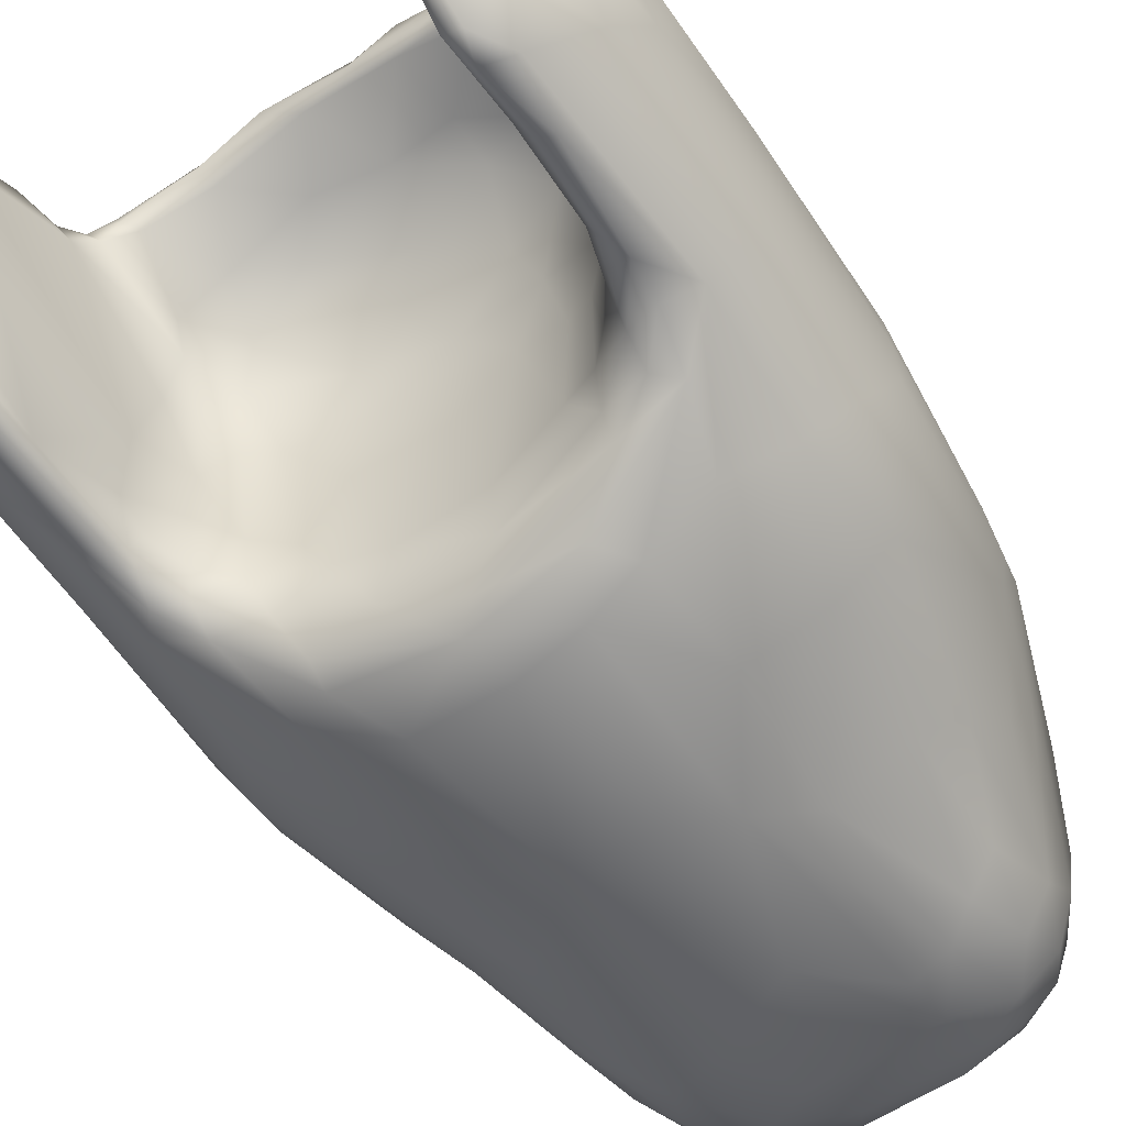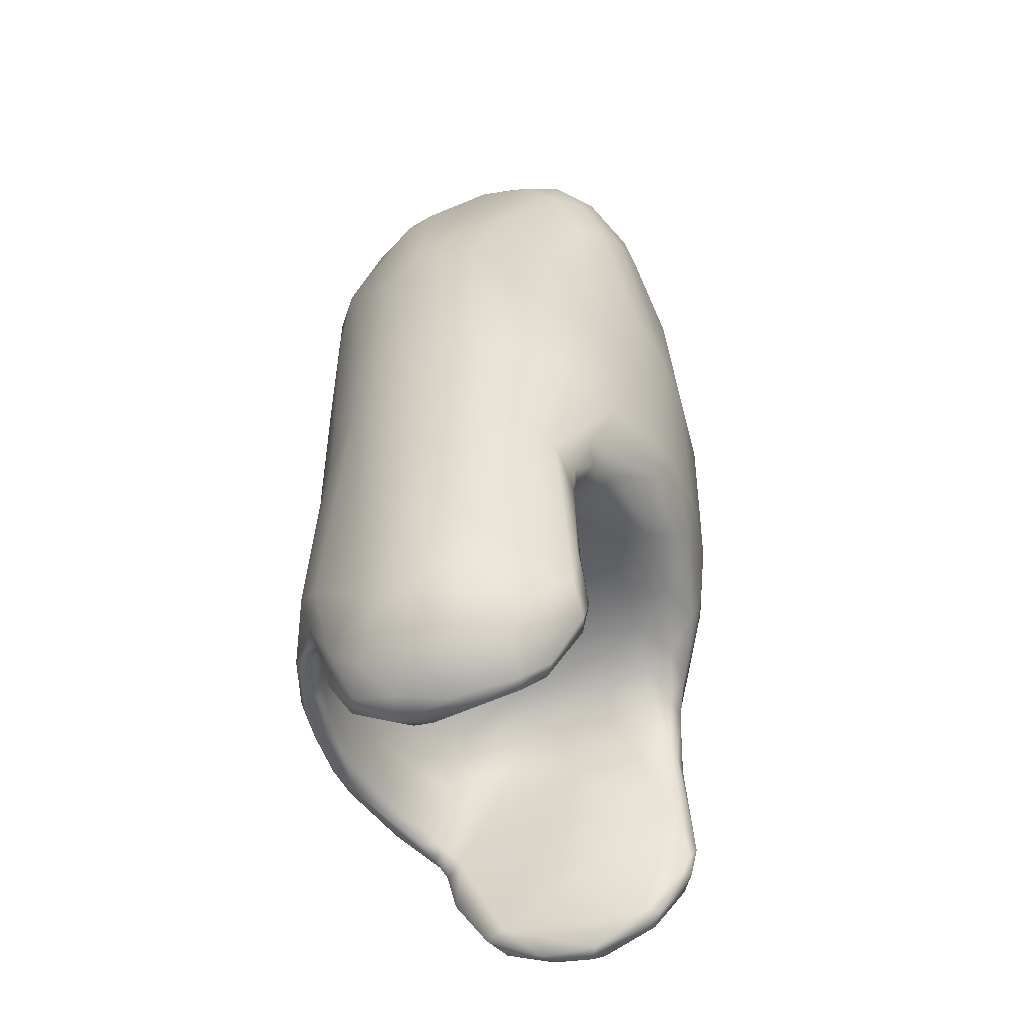
<metadata>
{"format":"obj","ext":"obj","renderer":"f3d","projection":"perspective","resolution":1024,"background":"white","views":[{"elev":-59.0,"azim":-146.2,"up":"+Y"},{"elev":-47.9,"azim":-71.7,"up":"+Z"}]}
</metadata>
<code>
v 7.539 -0.6359 -17.05
v 6.973 -2.596 -16.67
v 6.16 -4.202 -14.63
v 6.681 4.401 -14.41
v 6.788 2.633 -16.8
v -6.402 -0.7087 -17.61
v -8.393 -0.1089 3.208
v -6.119 3.363 -16.49
v -6.431 -3.143 -16.59
v -6.537 -4.204 -15.13
v -6.679 -2.26 -17.13
v -6.888 -0.1672 -17.56
v -6.057 0.6976 -17.56
v 1.932 3.052 -7.281
v -5.643 2.808 -9.714
v 6.161 -3.004 -16.72
v -6.248 5.434 -11.01
v 8.779 -1.793 -14.02
v 5.93 2.48 -16.37
v -5.833 5.258 -5.038
v -7.789 -3.179 -15.05
v -8.475 -2.512 -13.04
v -6.055 -2.86 -16.74
v 6.973 -4.167 -14.01
v 1.761 1.952 13.46
v -0.5618 -6.68 1.196
v 5.948 -2.52 -16.6
v -4.296 0.01433 -7.281
v -4.021 1.25 12.77
v -7.688 2.322 4.68
v -0.4418 -6.246 6.146
v -4.749 -4.302 9.646
v 6.309 -3.686 3.641
v 5.599 4.06 8.393
v 7.783 2.719 -15.78
v -3.531 -5.425 8.198
v -8.101 0.6614 -16.43
v -4.775 5.473 7.325
v -8.043 1.014 4.602
v 5.127 -4.723 3.898
v -8.716 -1.348 -15.07
v -6.476 -4.005 -9.198
v -0.1087 6.879 3.716
v 3.378 -4.183 11.71
v 7.688 -3.552 -11.78
v -6.078 -3.715 -12.83
v -1.809 -1.686 -6.384
v 0.5217 7.149 -11.07
v 2.667 3.45 12.39
v 1.307 -1.706 -6.34
v -0.02218 -5.851 -5.402
v -6.375 -4.136 -12.44
v -1.82 -6.492 -3.825
v -8.644 -2.087 -7.044
v -2.425 -4.628 11.52
v -3.719 -6.115 -0.9514
v 8.212 3.05 -12.39
v 6.44 -4.187 -8.025
v 5.899 0.9727 10.44
v 0.5547 6.288 8.326
v -1.53 0.555 13.72
v -1.144 4.817 11.63
v -6.581 2.465 8.36
v -1.499 5.399 10.56
v -5.821 5.185 3.184
v 8.538 1.187 0.7738
v -9.132 -0.3539 -13.61
v -5.942 2.481 9.695
v -5.52 -5.274 -4.586
v -6.144 -3.822 -9.999
v -7.51 -3.747 -0.5687
v 1.369 -2.179 13.6
v -4.386 5.902 6.465
v 7.033 -4.048 -7.348
v 6.122 4.337 -14.81
v 5.673 -3.165 9.542
v 5.598 -4.086 -7.733
v 5.637 -4.613 -6.945
v 4.927 -5.584 -4.556
v -5.828 -0.03802 -9.33
v -5.475 -3.874 -7.825
v -8.171 -2.863 -7.43
v -8.953 -1.116 -2.37
v -4.176 -4.886 -6.291
v 6.354 5.099 -8.312
v 0.3458 5.513 10.4
v -5.904 -5.075 -0.6412
v -5.911 3.599 -15.72
v -3.462 -6.102 -4.244
v 0.07142 1.082 13.81
v -5.461 -4.431 -7.044
v 1.213 6.619 -12.6
v -7.337 -3.678 -7.754
v 8.77 -1.938 -2.766
v -0.6737 -1.381 -6.3
v -3.344 -5.855 3.276
v -1.916 -6.442 2.021
v -3.525 4.431 10.87
v -3.142 6.347 -5.131
v -5.653 -0.4474 11.05
v 5.373 -3.487 -8.101
v 3.368 4.389 10.61
v -2.536 -1.043 13.62
v 4.673 5.192 -12.18
v -1.22 6.878 -12.37
v -5.338 4.148 -10.62
v 2.821 -3.59 -6.575
v -2.032 -2.078 -6.426
v -8.109 -0.6385 -16.4
v -5.466 -2.996 -8.526
v 4.321 1.064 12.6
v 8.919 -0.1936 -15.07
v -5.932 1.376 -17.38
v 7.631 2.641 4.536
v -4.125 -4.258 -6.73
v 5.022 5.741 2.64
v 2.105 -1.691 -6.423
v 8.335 -2.675 -6.825
v -1.117 -1.258 13.77
v 2.222 -2.019 -6.446
v 9.094 -0.5947 -9.513
v -7.478 3.683 0.5273
v 9.032 -0.7289 -2.911
v -1.519 6.237 8.224
v 6.053 4.652 -13.52
v 2.636 -5.012 10.62
v 1.212 5.846 -10.51
v -9.048 -0.1928 -2.756
v -3.255 -3.031 -6.767
v 7.157 -3.672 -15.32
v 2.039 5.145 10.43
v 1.839 -1.805 -6.393
v 9.049 0.9241 -6.323
v 8.991 0.7176 -2.418
v 4.556 -3.512 -7.257
v -3.92 6.478 -10.3
v -5.781 3.862 -12.67
v -6.166 4.817 -13.14
v -3.328 5.939 8.113
v -4.222 -2.828 12.3
v 5.887 -2.702 -10.05
v 8.35 -0.4865 3.416
v -0.5152 6.729 -5.007
v -2.719 -5.931 -5.182
v -4.566 -1.339 12.53
v 8.888 -1.525 -8.179
v -2.649 6.57 4.614
v 2.01 6.876 -12.24
v 2.919 -6.303 -3.465
v 3.882 3.213 11.72
v 0.03555 0.0522 -6.375
v -5.374 5.462 -12.67
v -3.43 0.3141 -6.908
v -5.321 -4.263 7.17
v -7.666 -2.284 -16.23
v -0.5124 -2.745 13.46
v -9.104 0.5853 -8.488
v -3.816 -4.42 10.96
v -9.019 -1.153 -12.04
v -7.092 -1.045 6.54
v -2.057 -1.078 -6.418
v 8.739 1.867 -2.895
v 2.196 -1.064 -6.443
v -1.997 -1.975 -6.421
v 7.707 3.488 -14.28
v -2.853 -2.703 13.16
v 2.913 5.853 -11.94
v -5.46 -4.504 3.495
v -2.28 6.027 -12.15
v -3.96 -2.091 12.82
v 7.769 -2.365 -15.98
v -2.354 -5.348 9.927
v -6.809 -2.292 5.74
v 2.073 -6.51 1.14
v 4.803 5.749 -0.1619
v 8.071 2.585 1.114
v -7.393 3.727 -14.99
v 0.6028 6.947 -12.37
v 6.433 -2.451 -17.06
v 5.42 0.05834 -8.381
v 3.492 -2.554 -6.874
v -0.4728 4.024 12.53
v -5.644 -2.315 10.57
v -5.916 -3.229 -9.972
v -4.297 -3.218 -7.188
v -7.171 -4.262 -3.903
v -4.884 -3.349 11.13
v 1.164 -5.501 9.807
v 5.762 -3.163 -9.116
v -3.919 5.35 8.853
v -8.431 1.994 -15.24
v 6.977 -4.441 -3.959
v 6.328 4.74 4.381
v 0.4874 3.106 13.11
v -8.509 2.326 -2.519
v -5.791 -3.483 -9.017
v -8.399 -2.77 -3.31
v 5.046 5.344 -12.59
v -8.568 2.258 -14
v 0.8291 -4.777 11.62
v 2.031 -5.094 -5.974
v -8.945 1.022 -2.752
v 1.647 1.775 -6.755
v 0.5952 -6.268 -4.842
v 8.951 1.393 -12.77
v 3.401 -2.142 13.09
v -7.137 -4.092 -14.06
v 7.405 1.142 -17
v 5.756 5.256 3.698
v 5.401 -4.228 7.053
v 6.073 -3.804 -12.52
v 2.712 -3.316 12.88
v 8.659 1.74 -14.94
v 1.523 -3.574 12.91
v -6.333 1.522 9.46
v 3.17 0.07159 13.4
v 3.854 -5.804 -5.105
v -2.987 3.016 12.74
v -5.615 -3.356 9.331
v -1.915 1.008 -6.641
v 2.244 -5.812 7.704
v 3.626 2.284 12.63
v -5.314 3.998 9.057
v 1.361 -3.853 -6.31
v 8.472 2.493 -5.575
v 5.711 2.128 -9.611
v 8.206 -2.911 -13.89
v -2.379 2.245 13.27
v 5.273 -1.452 11.58
v 3.988 -5.16 8.456
v 5.198 2.029 11.18
v 0.7111 6.758 6.063
v 6.81 -4.029 -10.35
v -1.814 -1.364 -6.383
v 2.924 6.005 7.465
v 6.7 2.792 7.774
v 4.58 -4.398 9.9
v 3.825 -5.456 -5.761
v 7.23 1.186 7.101
v 6.962 -1.436 6.704
v -4.811 0.946 12
v -4.506 5.276 -12.11
v 6.58 4.76 -12.99
v 3.216 6.435 3.186
v 8.247 1.421 3.844
v 4.165 -0.8546 12.88
v 6.094 -0.7121 -17.67
v 5.025 5.699 -5.387
v -3.834 3.07 12.08
v -1.781 6.62 1.553
v -1.837 -1.14 -6.388
v 7.265 4.082 -2.389
v 5.907 3.709 8.53
v -0.9489 -5.031 -5.929
v -5.755 4.937 6.155
v 6.885 4.524 -6.297
v -7.905 2.535 3.024
v -5.271 5.555 0.04776
v 0.08499 6.69 0.3152
v -1.125 -3.674 -6.295
v -9.045 0.6073 -14.63
v 1.423 0.09396 13.79
v -8.223 -1.007 3.283
v 0.7318 4.626 11.66
v 8.304 -2.611 -1.088
v 7.992 0.3231 4.913
v -7.657 2.533 -16.1
v 8.023 -1.43 3.331
v 6.026 -3.213 7.677
v 5.886 -1.938 10.2
v -8.626 -2.196 -1.724
v 6.896 -2.671 4.635
v 7.919 -3.462 -2.35
v 7.071 -3.875 0.5054
v 6.071 -4.924 -0.4332
v -2.331 -5.706 8.381
v 2.282 6.551 -4.828
v -6.261 -2.2 -17.21
v -6.883 4.524 -5.239
v 8.151 3.006 -2.401
v -0.5372 2.552 -6.972
v 4.843 -3.493 11.14
v 1.997 4.698 -8.621
v 0.5186 3.812 -7.663
v 8.299 0.908 -16.04
v -3.005 2.286 -7.239
v -2.462 3.517 -7.757
v 5.379 2.16 -8.714
v 2.224 5.281 -9.414
v -0.3624 4.739 -8.44
v 4.476 3.157 -8.328
v -2.809 4.979 -9.241
v -7.114 4.551 -11.8
v 6.428 5.26 -11.52
v 4.392 -3.169 11.96
v 0.4413 -1.68 -6.287
v -4.246 3.563 -8.425
v -5.269 3.441 -9.332
v 0.8823 -1.365 -6.316
v -2.323 -0.8687 -6.474
v -2.664 5.559 -10.4
v 2.498 -0.2179 -6.616
v 4.691 6.131 -12.31
v 5.151 5.611 -12.6
v 3.647 5.18 -10.24
v -4.642 4.477 -9.723
v -1.485 -1.256 -6.347
v -2.422 6.921 -11.89
v 4.864 1.446 -7.797
v -4.721 6.141 -12.26
v -1.05 6.435 -12.45
v 3.158 6.165 -12.42
v -4.958 5.303 -12.48
v -3.928 6.069 -12.68
v -5.259 4.676 -11.97
v -5.67 4.836 -12.86
v 5.906 -0.1112 -10.08
v -5.949 4.439 -13.46
v 5.777 4.054 -13.26
v -6.499 4.036 -15.5
v -6.538 4.861 -12.81
v -6.134 4.278 -14.55
v -6.774 3.071 -16.55
v 0.2565 6.268 -12.16
v 8.477 0.1542 2.964
v -6.352 -3.38 4.442
v 2.08 -1.391 -6.419
v -2.605 6.562 -12.63
v 9.144 0.5128 -13.45
v 6.917 3.592 -15.69
v 6.544 -4.34 -14.14
v 5.268 3.641 -9.631
v 6.184 4.969 -0.5047
v 7.727 -3.454 -7.47
v -7.958 3.337 -4.187
v 8.459 -0.6124 -15.9
v -4.872 -2.867 -7.74
v 3.999 1.442 -7.289
v 7.386 3.493 3.042
v 2.326 -2.054 -6.461
v -5.015 1.229 -7.845
v 3.079 6.794 -10.78
v 3.147 6.346 0.211
v 6.66 -0.4437 -17.72
v 4.541 -2.201 -7.473
v 5.065 4.279 -10.26
v 4.861 6.189 -11.1
v 0.1146 -6.594 -3.527
v -6.779 -4.152 -12.28
v 3.997 4.095 -8.775
v -7.945 -2.575 1.283
v -8.469 0.5977 2.254
v 6.513 -4.109 -15.14
v 4.177 -5.883 0.1604
v -0.7943 5.786 -10.19
v 1.728 -1.253 -6.381
v -6.051 -4.541 -6.543
v -4.393 -5.026 7.578
v -6.022 -4.022 -15.2
v 6.32 -3.972 -9.942
v -5.066 5.704 -5.447
v 4.249 -4.508 -6.667
v 5.382 -1.832 -8.436
v -3.243 -3.022 -6.613
v 3.243 -3.022 -6.613
v -1.557 -1.859 -6.367
v -1.026 -1.741 -6.315
v -6.356 1.842 -17.48
v -7.131 1.539 -17.2
v -1.518 -4.112 12.47
v -3.218 -3.907 12.13
v -3.72 6.234 2.288
v 3.832 5.208 8.643
v -6.299 -4.327 -14.36
v 3.243 -0.2098 -6.613
v 2.326 -1.028 -6.462
v 6.653 4.053 5.242
v 6.049 -3.759 -9.359
v -6.397 -4.069 -8.058
v 3.844 -5.658 3.116
v 5.791 5.067 -12.86
v 5.437 4.662 -12.64
v 6.117 3.174 -16.53
v 6.186 1.232 -17.57
v 6.037 -3.83 -15.43
v 9.087 -0.6533 -14.18
v 8.459 -2.103 -14.95
f 248 342 277
f 35 285 208
f 208 344 384
f 83 197 271
f 165 4 243
f 210 272 269
f 277 343 248
f 249 218 98
f 70 184 196
f 51 84 254
f 316 138 152
f 110 80 341
f 371 55 370
f 215 68 63
f 89 144 53
f 251 300 161
f 123 121 133
f 4 125 243
f 369 323 368
f 125 382 381
f 199 157 195
f 250 372 147
f 251 234 307
f 372 99 258
f 152 314 313
f 198 104 312
f 163 356 327
f 251 161 234
f 366 367 47
f 150 49 222
f 252 256 333
f 302 224 151
f 256 248 333
f 296 50 299
f 205 329 213
f 90 228 61
f 294 243 303
f 157 159 83
f 219 173 326
f 147 124 232
f 113 8 88
f 323 8 368
f 191 199 177
f 8 323 320
f 106 315 306
f 243 304 303
f 315 137 316
f 216 25 262
f 102 34 373
f 247 179 16
f 134 162 66
f 125 319 382
f 4 330 75
f 98 190 223
f 226 319 317
f 312 167 324
f 277 143 259
f 110 184 80
f 265 272 274
f 60 235 232
f 316 152 313
f 34 150 253
f 86 62 264
f 59 229 270
f 298 306 297
f 21 22 41
f 148 304 312
f 148 303 304
f 137 106 15
f 174 354 380
f 153 286 220
f 330 383 75
f 24 130 227
f 359 113 46
f 255 73 65
f 45 334 74
f 345 180 363
f 383 384 19
f 124 147 139
f 49 264 194
f 245 266 325
f 286 341 297
f 372 73 147
f 284 290 283
f 183 160 219
f 62 98 218
f 347 294 303
f 261 157 199
f 261 67 157
f 39 263 160
f 225 256 280
f 7 263 39
f 193 34 377
f 249 223 68
f 292 297 306
f 114 245 176
f 142 240 268
f 152 321 310
f 126 188 221
f 304 243 381
f 343 244 116
f 56 87 69
f 4 75 125
f 222 49 194
f 138 316 318
f 139 73 190
f 143 99 250
f 59 270 239
f 71 197 186
f 372 258 73
f 231 111 59
f 311 92 324
f 98 223 249
f 286 153 341
f 7 128 83
f 209 235 373
f 307 367 95
f 206 295 246
f 73 258 65
f 193 333 209
f 333 193 252
f 236 239 245
f 373 235 131
f 308 310 136
f 281 284 14
f 253 236 377
f 255 223 38
f 39 215 63
f 169 324 355
f 60 232 124
f 303 342 347
f 139 64 124
f 169 311 324
f 296 299 367
f 140 166 170
f 219 160 173
f 102 150 34
f 302 107 224
f 283 289 350
f 137 88 318
f 320 322 88
f 257 30 255
f 266 240 142
f 267 37 191
f 279 65 258
f 14 338 203
f 104 167 312
f 298 15 106
f 113 368 8
f 280 256 252
f 28 337 341
f 139 147 73
f 235 244 232
f 385 353 3
f 179 344 2
f 31 174 221
f 172 36 276
f 121 329 133
f 130 353 16
f 18 146 118
f 219 326 154
f 233 331 24
f 5 384 383
f 213 57 205
f 336 171 1
f 213 165 57
f 183 187 140
f 223 63 68
f 222 25 216
f 154 168 358
f 58 77 378
f 188 172 31
f 291 332 288
f 31 221 188
f 97 276 36
f 262 72 216
f 29 241 145
f 79 74 192
f 238 204 201
f 131 60 86
f 387 336 112
f 116 209 333
f 352 39 257
f 352 7 39
f 29 103 228
f 24 227 45
f 134 123 133
f 193 339 252
f 172 158 36
f 204 238 217
f 272 265 268
f 66 176 245
f 97 96 56
f 118 45 227
f 162 225 280
f 230 126 221
f 141 211 378
f 189 141 378
f 227 387 18
f 32 36 158
f 168 154 326
f 123 146 121
f 247 344 179
f 122 335 195
f 339 176 280
f 139 98 64
f 370 200 214
f 238 362 78
f 317 319 19
f 258 20 279
f 118 192 334
f 222 194 25
f 304 381 198
f 180 226 317
f 262 25 90
f 111 216 246
f 237 76 282
f 363 101 345
f 270 76 240
f 72 156 214
f 225 162 133
f 16 353 385
f 379 42 81
f 245 239 266
f 80 137 15
f 186 93 69
f 43 259 250
f 174 149 354
f 309 288 180
f 18 118 227
f 240 272 268
f 253 231 236
f 103 166 119
f 192 273 275
f 111 229 59
f 183 140 145
f 214 200 212
f 342 303 148
f 334 45 118
f 282 76 270
f 218 249 29
f 336 387 171
f 174 348 149
f 210 230 40
f 40 230 380
f 268 265 142
f 33 40 275
f 198 312 304
f 275 273 274
f 272 210 33
f 173 351 326
f 212 200 44
f 119 156 72
f 69 357 89
f 305 167 104
f 142 325 266
f 166 370 156
f 52 349 374
f 39 30 257
f 100 241 215
f 94 123 142
f 142 265 94
f 243 294 165
f 160 183 39
f 158 371 187
f 329 205 133
f 350 289 305
f 134 66 325
f 376 163 327
f 72 212 206
f 176 339 114
f 97 31 276
f 150 231 253
f 211 360 378
f 86 64 62
f 339 377 114
f 183 100 39
f 183 145 100
f 299 95 367
f 112 386 387
f 368 113 13
f 255 38 73
f 59 236 231
f 34 253 377
f 31 97 26
f 213 35 165
f 229 295 282
f 282 270 229
f 76 237 269
f 188 126 200
f 387 386 18
f 211 317 19
f 387 130 171
f 373 131 102
f 1 208 285
f 92 105 178
f 16 27 247
f 34 193 209
f 368 12 369
f 109 37 12
f 233 45 58
f 13 113 23
f 343 116 175
f 104 198 382
f 377 339 193
f 147 232 43
f 103 29 145
f 112 213 329
f 342 248 347
f 43 250 147
f 88 46 113
f 359 374 10
f 10 21 9
f 312 324 92
f 305 127 167
f 98 139 190
f 51 201 204
f 191 261 199
f 209 116 244
f 62 218 182
f 239 236 59
f 61 119 90
f 131 86 264
f 260 224 254
f 186 87 71
f 366 164 108
f 291 338 14
f 386 329 121
f 191 37 261
f 172 200 55
f 144 51 204
f 322 320 138
f 343 259 43
f 52 42 349
f 350 305 346
f 172 188 200
f 245 114 236
f 285 213 112
f 359 46 374
f 107 201 224
f 91 81 115
f 49 102 131
f 278 23 11
f 338 302 203
f 51 144 84
f 37 267 369
f 382 332 346
f 132 120 117
f 82 186 197
f 141 363 180
f 181 107 302
f 355 301 169
f 89 357 144
f 93 82 207
f 150 222 231
f 196 110 81
f 9 23 359
f 228 103 61
f 319 332 382
f 32 219 154
f 175 248 343
f 126 44 200
f 359 23 113
f 278 6 13
f 338 345 181
f 22 159 41
f 129 220 260
f 101 363 189
f 254 201 51
f 223 190 38
f 90 25 194
f 144 204 53
f 89 56 69
f 41 109 155
f 42 52 70
f 119 61 103
f 48 143 277
f 152 310 314
f 247 27 19
f 81 91 379
f 131 264 49
f 129 185 153
f 182 194 264
f 278 13 23
f 384 5 208
f 37 109 261
f 327 356 299
f 260 151 224
f 130 387 227
f 273 192 118
f 328 311 314
f 242 315 313
f 37 369 12
f 263 173 160
f 75 383 19
f 244 343 43
f 107 362 201
f 335 122 279
f 355 324 127
f 88 322 318
f 83 128 157
f 88 137 80
f 207 374 349
f 14 350 291
f 56 89 53
f 342 48 277
f 28 153 185
f 199 293 177
f 267 177 323
f 91 115 84
f 99 308 136
f 22 21 207
f 209 244 235
f 322 138 318
f 242 313 169
f 316 137 318
f 11 12 6
f 344 247 384
f 103 170 166
f 80 15 341
f 294 347 85
f 92 178 148
f 168 326 87
f 315 242 306
f 84 357 91
f 267 323 369
f 310 308 328
f 328 105 311
f 98 62 64
f 368 13 12
f 167 127 324
f 14 284 283
f 315 316 313
f 328 308 105
f 9 359 10
f 386 121 146
f 311 105 92
f 104 346 305
f 234 47 307
f 273 265 274
f 107 181 135
f 247 19 384
f 128 7 352
f 201 362 238
f 310 328 314
f 11 6 278
f 171 2 1
f 306 298 106
f 250 99 372
f 382 346 104
f 214 156 370
f 297 287 286
f 11 109 12
f 203 220 281
f 52 374 46
f 291 309 338
f 21 155 9
f 292 301 355
f 290 284 287
f 157 67 159
f 212 72 214
f 43 232 244
f 136 361 99
f 41 261 109
f 166 371 370
f 33 210 40
f 319 226 332
f 109 11 155
f 271 263 83
f 122 195 257
f 218 29 228
f 336 285 112
f 207 349 93
f 339 280 252
f 52 46 184
f 131 235 60
f 130 16 2
f 5 35 208
f 347 248 85
f 207 82 22
f 205 57 225
f 331 360 211
f 1 344 208
f 211 27 385
f 41 155 21
f 93 42 379
f 19 27 211
f 67 41 159
f 1 285 336
f 385 27 16
f 85 256 294
f 136 310 17
f 141 180 317
f 293 17 321
f 110 341 337
f 155 11 9
f 321 17 310
f 314 311 169
f 325 142 123
f 128 352 202
f 175 333 248
f 287 284 281
f 133 205 225
f 83 54 197
f 256 85 248
f 207 10 374
f 82 54 22
f 58 360 233
f 288 309 291
f 331 211 3
f 220 286 281
f 320 88 8
f 57 165 294
f 199 335 293
f 125 75 319
f 353 331 3
f 294 256 57
f 383 330 5
f 301 292 306
f 13 6 12
f 92 148 312
f 162 176 66
f 288 332 226
f 385 3 211
f 118 146 94
f 120 340 117
f 163 376 375
f 151 220 203
f 74 78 58
f 79 78 74
f 77 101 378
f 197 54 82
f 93 379 357
f 367 307 47
f 120 365 340
f 196 42 70
f 203 302 151
f 186 82 93
f 117 327 132
f 84 115 254
f 1 2 344
f 55 371 158
f 178 308 48
f 308 178 105
f 331 353 24
f 36 358 96
f 130 2 171
f 53 26 97
f 77 135 101
f 353 130 24
f 239 270 240
f 166 156 119
f 9 11 23
f 84 144 357
f 21 10 207
f 272 33 274
f 243 125 381
f 194 182 228
f 129 115 185
f 137 315 106
f 229 246 295
f 35 330 4
f 198 381 382
f 331 233 360
f 138 321 152
f 329 386 112
f 138 320 321
f 320 177 321
f 285 35 213
f 2 16 179
f 35 5 330
f 35 4 165
f 33 275 274
f 140 187 371
f 7 83 263
f 149 217 79
f 194 228 90
f 319 75 19
f 281 286 287
f 261 41 67
f 20 361 17
f 132 327 299
f 36 96 97
f 202 195 157
f 256 225 57
f 140 170 145
f 15 298 341
f 335 199 195
f 358 32 154
f 53 97 56
f 46 88 80
f 26 348 174
f 100 215 39
f 53 348 26
f 133 162 134
f 24 45 233
f 174 230 221
f 184 110 196
f 18 386 146
f 366 47 164
f 354 149 79
f 157 128 202
f 177 267 191
f 345 338 309
f 31 172 276
f 185 81 337
f 58 45 74
f 110 337 81
f 87 96 168
f 108 164 364
f 79 275 354
f 26 174 31
f 230 174 380
f 180 345 309
f 29 249 241
f 158 187 32
f 96 358 168
f 289 127 305
f 357 69 93
f 50 132 299
f 337 28 185
f 360 58 378
f 119 72 262
f 197 71 271
f 354 275 380
f 159 54 83
f 271 71 351
f 180 288 226
f 54 159 22
f 263 351 173
f 271 351 263
f 184 46 80
f 237 230 210
f 135 362 107
f 78 77 58
f 260 254 115
f 74 334 192
f 77 78 362
f 204 348 53
f 293 321 177
f 212 295 206
f 351 71 326
f 189 378 101
f 241 249 68
f 273 94 265
f 42 93 349
f 186 69 87
f 94 146 123
f 52 184 70
f 81 185 115
f 282 295 44
f 224 201 254
f 81 42 196
f 380 275 40
f 255 65 122
f 275 79 192
f 320 323 177
f 260 115 129
f 348 204 149
f 238 78 217
f 189 363 141
f 78 79 217
f 273 118 94
f 178 48 148
f 301 242 169
f 281 14 203
f 260 220 151
f 17 361 136
f 341 153 28
f 169 313 314
f 342 148 48
f 127 289 355
f 153 220 129
f 290 292 355
f 298 297 341
f 292 290 287
f 292 287 297
f 308 99 143
f 17 293 279
f 350 346 332
f 350 332 291
f 308 143 48
f 181 302 338
f 14 283 350
f 290 355 289
f 20 17 279
f 289 283 290
f 301 306 242
f 123 134 325
f 370 55 200
f 162 280 176
f 150 102 49
f 258 361 20
f 195 202 257
f 34 209 373
f 116 333 175
f 279 122 65
f 258 99 361
f 122 257 255
f 245 325 66
f 143 250 259
f 63 30 39
f 236 114 377
f 182 218 228
f 187 183 219
f 237 44 126
f 44 295 212
f 269 237 210
f 237 126 230
f 352 257 202
f 62 182 264
f 119 262 90
f 241 68 215
f 358 36 32
f 229 111 246
f 211 141 317
f 55 158 172
f 190 73 38
f 206 246 216
f 100 145 241
f 255 63 223
f 216 72 206
f 259 343 277
f 345 135 181
f 282 44 237
f 64 86 60
f 32 187 219
f 71 87 326
f 103 145 170
f 216 111 222
f 231 222 111
f 135 345 101
f 77 362 135
f 124 64 60
f 269 272 240
f 293 335 279
f 87 56 96
f 371 166 140
f 379 91 357
f 149 204 217
f 269 240 76
f 240 266 239
f 255 30 63

</code>
